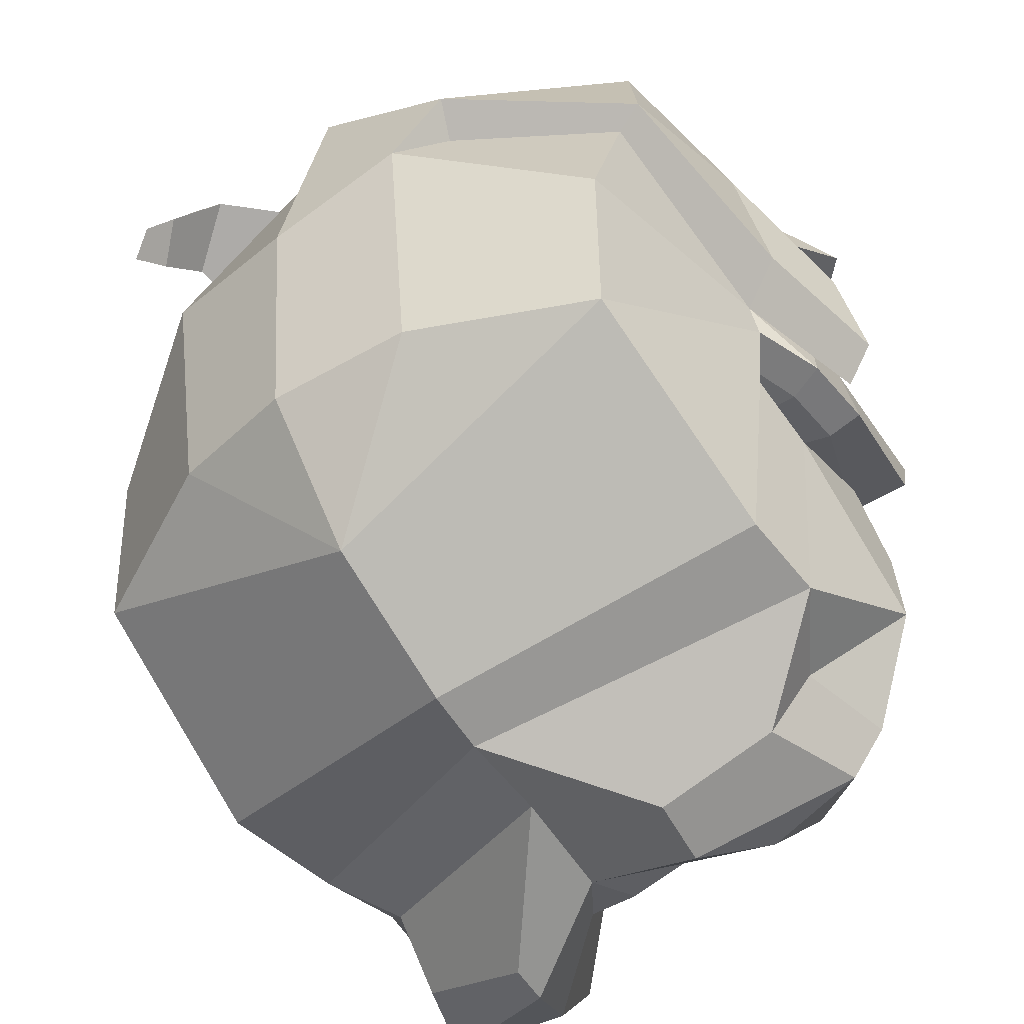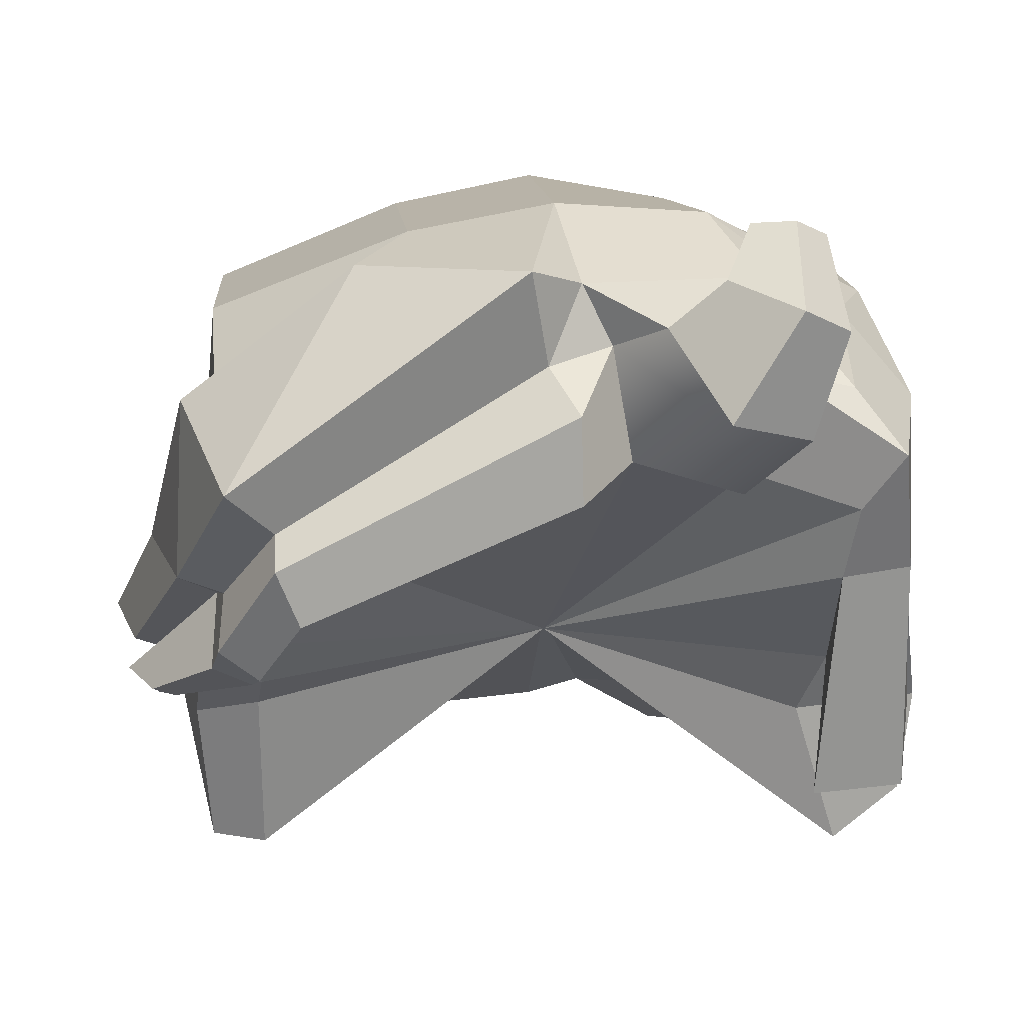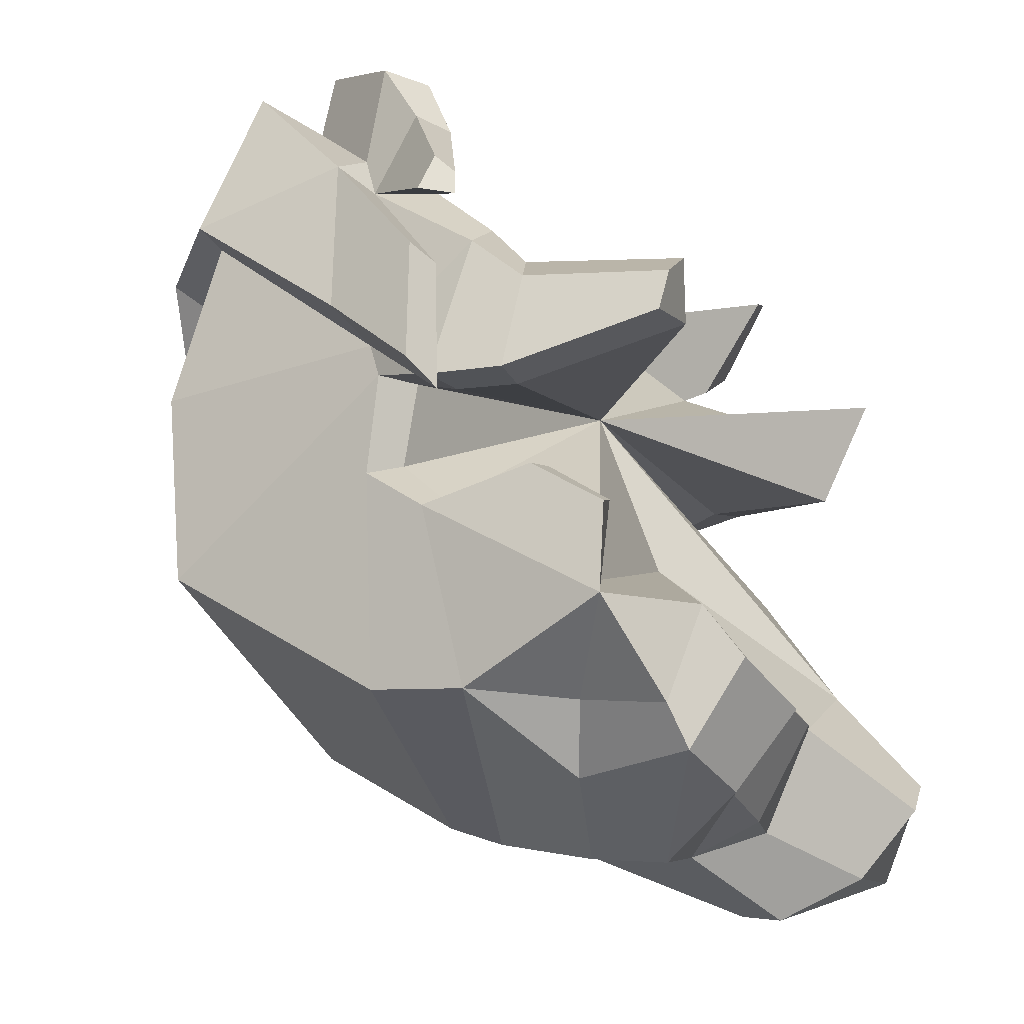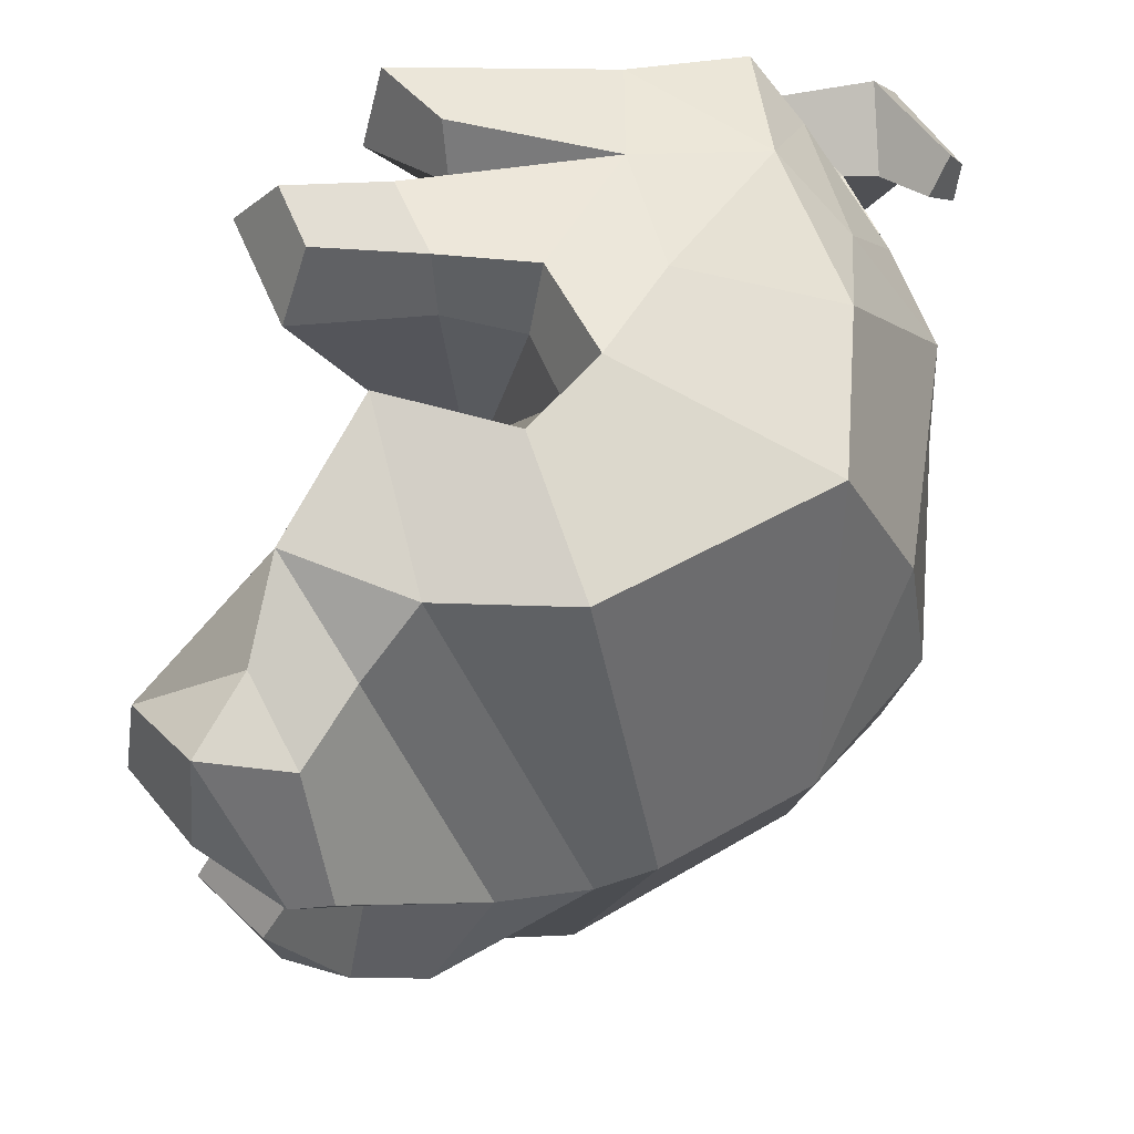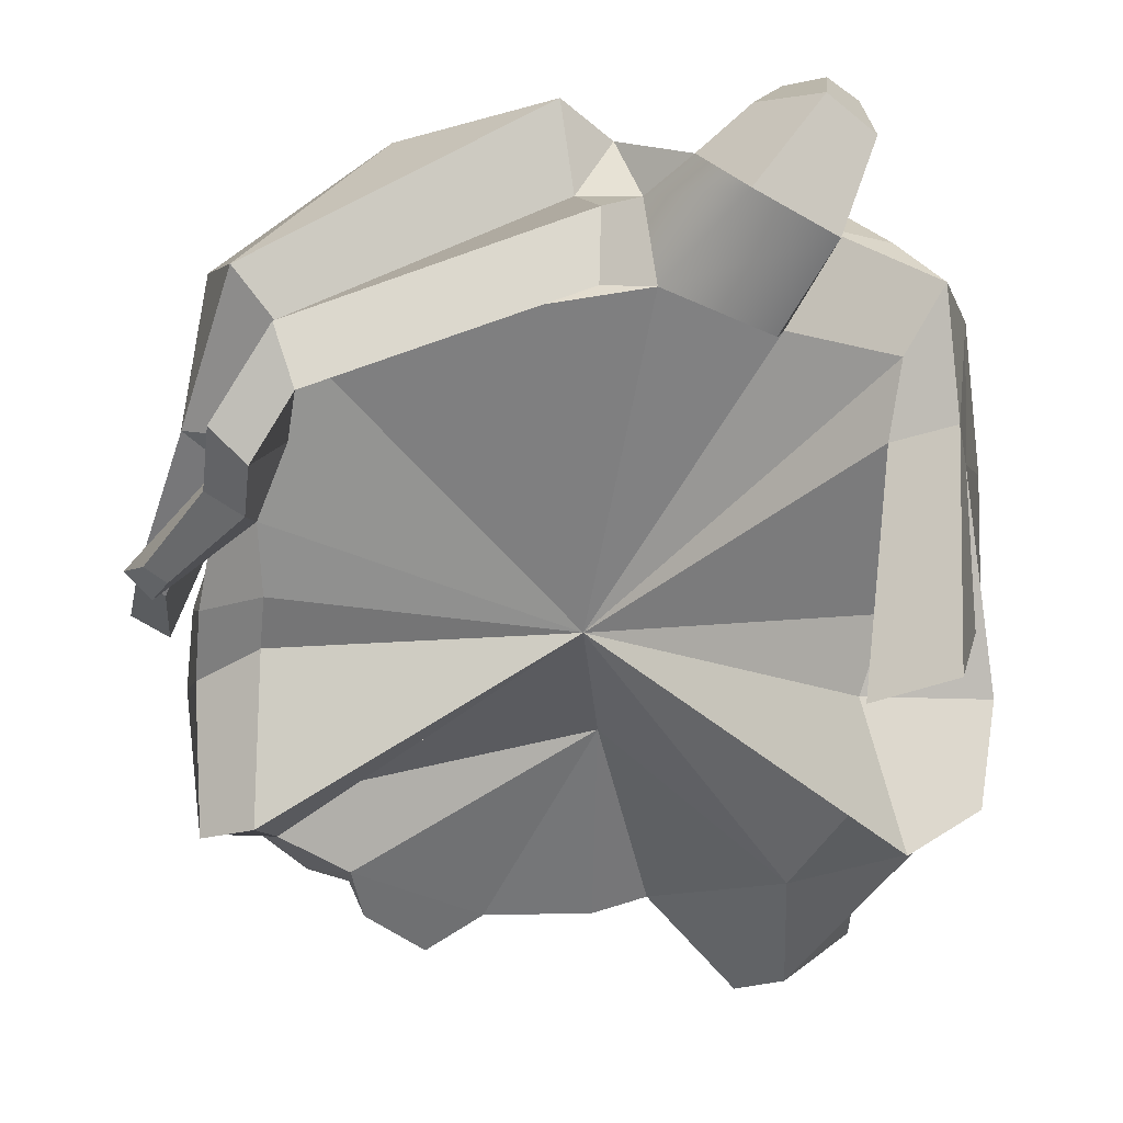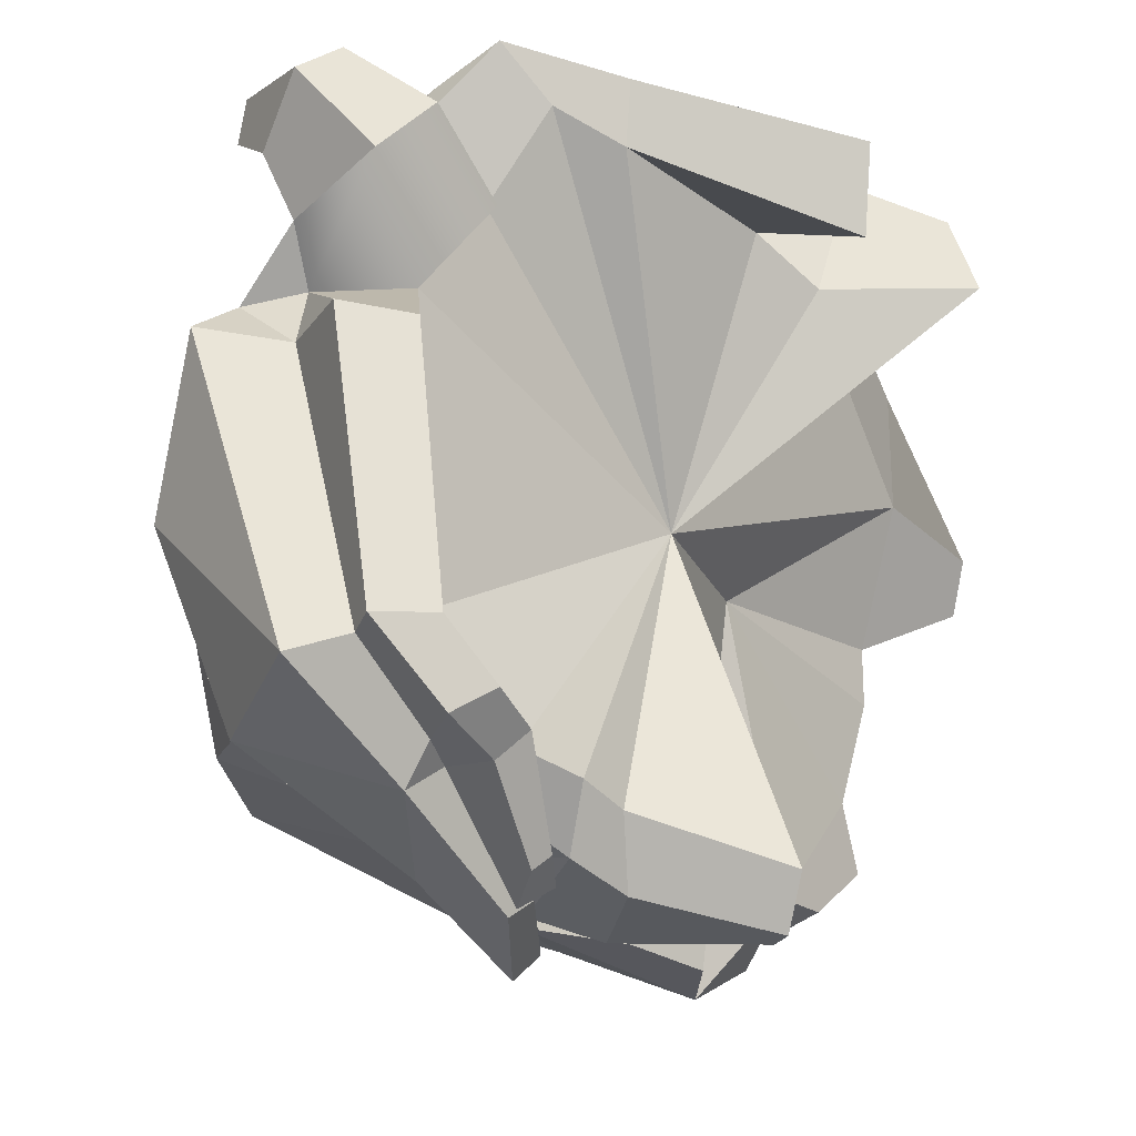
<metadata>
{"format":"obj","ext":"obj","renderer":"f3d","projection":"perspective","resolution":1024,"background":"white","views":[{"elev":-49.8,"azim":-141.2,"up":"+Z"},{"elev":18.8,"azim":-5.2,"up":"+Y"},{"elev":-16.1,"azim":-66.0,"up":"+Z"},{"elev":-30.9,"azim":89.2,"up":"+Z"},{"elev":75.3,"azim":1.9,"up":"+Z"},{"elev":67.7,"azim":-72.7,"up":"+Z"}]}
</metadata>
<code>
v 11.52 12.08 -10.32
v 11.32 7.347 -10.09
v 11.11 19.59 -5.758
v 10.99 20.09 0.5873
v 0.1033 14.42 -13.06
v 0.1033 12.41 -13.76
v 9.05 19.14 9.26
v 9.534 20.4 4.362
v 11.83 3.189 -8.636
v 0.6195 2.838 -13.49
v 10.49 17.34 10.83
v 11.01 13.24 9.773
v 11.75 13.23 5.716
v 13.34 5.747 -4.264
v 12.93 10.71 0.6173
v 5.184 23.55 3.27
v 4.974 22.27 -5.081
v 0.1104 19.42 -10.1
v 0.1177 23.1 -5.596
v 0.1237 23.92 3.099
v 0.4196 22.52 8.53
v 6.563 22 6.076
v 13.17 12.42 -2.799
v 13.24 10.21 -5.482
v 2.282 3.123 -13.61
v 0.6195 5.357 -14.58
v 9.285 5.541 -11.58
v 0.1219 9.351 -14.23
v 11.73 17.86 5.922
v 12.89 14.42 0.5936
v -11.33 11.95 -10.33
v -11.23 8.701 -10.54
v -11 19.59 -5.758
v -11.24 19.98 0.6547
v -11.18 18.19 6.038
v -12.05 3.62 -8.091
v -12.09 8.042 4.381
v -12.28 9.708 -4.601
v -12.97 9.204 -0.4046
v -4.796 23.37 4.519
v -4.738 22.27 -5.081
v -6.094 21.74 6.088
v -12.08 11.45 0.1476
v -12.07 11.85 -3.207
v -9.746 2.309 -11.27
v -3.063 2.74 -12.82
v -9.017 5.569 -10.76
v -11.29 12.1 7.076
v -11.99 11.82 1.267
v -12.27 6.134 2.777
v -13 6.559 -0.5145
v -11.87 1.194 2.322
v -11.91 1.534 1.05
v 12.54 7.351 1.216
v 12.89 6.194 3.666
v 11.85 7.532 6.977
v 11.09 5.533 9.702
v 12.45 3.623 1.51
v 12.47 2.669 3.803
v 7.359 1.871 -7.906
v 2.531 1.536 -9.981
v 9.29 15.26 9.905
v 8.922 12.75 9.266
v -7.893 1.727 -7.726
v -3.274 0.6906 -9.993
v 0.5931 0.9082 -10.21
v -10.06 1.345 3.411
v 8.368 4.85 8.723
v 9.696 2.759 0.5665
v 10.11 1.065 4.358
v 0.5613 6.376 -4.11
v 6.736 19.66 9.183
v 5.773 16.31 8.976
v 1.872 17.15 10.18
v -8.92 14.97 10.27
v -10.12 10.23 7.195
v -9.958 8.272 5.572
v -10.11 6.956 4.16
v -12.53 12.89 7.729
v -12.23 18.48 6.502
v -10.83 16.9 11.67
v -6.605 22.89 7.001
v -1.281 23.28 9.98
v -13.58 12.48 2.257
v -9.066 12.15 9.388
v -8.762 14.67 10.29
v -0.7183 17.36 9.828
v -13.79 8.456 -1.268
v -13.34 8.764 3.247
v -14.21 9.294 3.76
v -15.03 8.975 -0.4976
v 1.376 20.57 8.882
v -0.7341 20.18 9.703
v -9.329 15.28 10.67
v -11.04 12.57 8.446
v -9.349 14.77 12.74
v -11.18 11.84 11.72
v -9.938 10.74 11.47
v -8.617 12.8 12.37
v 0.08663 19.11 11.63
v 0.1034 16.41 12.15
v -11.47 10.46 9.61
v -10.2 9.762 9.404
v -14.35 8.954 5.546
v -13.39 8.051 5.574
v -12.78 8.349 6.633
v -13.51 8.746 6.988
v 6.577 20.64 9.093
v 2.897 21.47 10.26
v 4.466 19.18 13.23
v 7.212 18.23 11.89
v 6.578 21.82 9.095
v 4.628 23.04 10.63
v 6.675 22.53 12.63
v 8.295 21.62 11.73
v 6.892 23.36 8.015
v 5.612 24.4 8.874
v 6.975 24.54 9.328
v 8.031 23.99 8.844
v 8.61 6.034 4.213
v 9.342 8.421 5.419
v 10.06 7.739 5.9
v 10.88 11.34 -2.97
v 11.04 9.215 -4.162
v 10.51 10.3 -0.2441
v 10.92 5.739 -3.15
v 10.14 7.534 0.7213
v -11.66 8.772 -0.5858
v -11.13 9.364 -4.226
v -10.87 10.58 0.07548
v -10.87 11.07 -2.742
v -11.7 6.568 -0.7265
v -11 4.08 -7.415
v -9.544 1.498 1.313
v -12.03 5.974 -3.571
v -11.79 3.56 -5.045
v -10.74 3.77 -4.724
v -10.88 5.817 -3.393
v 5.596 0.664 -14.96
v 10.15 1.05 -14.52
v 4.474 3.41 -16.44
v 10.16 2.443 -11.65
v 8.989 3.967 -14.29
v 4.352 4.791 -16.25
v 7.58 -1.134 -11.41
v 5.853 -1.351 -12.57
v -3.337 4.778 -15.31
v -8.332 2.104 -12.55
v -4.743 1.813 -13.36
v -3.832 7.307 -15.11
v -7.66 6.171 -13.06
v -5.326 -0.5277 -10.89
v -7.475 0.4516 -9.501
v 5.519 15.83 9.728
v -0.03417 8.364 1.755
f 17 18 19
f 1 2 6 5
f 17 19 20 16
f 140 139 141
f 7 72 11
f 29 8 7
f 13 30 29
f 4 8 29
f 9 2 14
f 30 13 15 23
f 4 3 17 16
f 5 18 3 1
f 3 18 17
f 21 22 16 20
f 7 8 22
f 4 16 8
f 16 22 8
f 1 24 14 2
f 142 140 143
f 143 140 141 144
f 2 9 27
f 2 27 28 6
f 29 12 13
f 30 4 29
f 3 4 30 23
f 41 19 18
f 6 32 31 5
f 148 147 149
f 80 79 81
f 37 48 49
f 36 38 32
f 49 43 39
f 49 39 37
f 41 33 34 40
f 33 18 5 31
f 33 41 18
f 40 82 83 20
f 40 20 19 41
f 81 82 80
f 35 42 40 34
f 82 81 83
f 38 44 31 32
f 36 47 45
f 151 150 147 148
f 32 47 36
f 32 6 150 151
f 80 84 79
f 33 43 49 34
f 25 10 26
f 26 10 46
f 39 51 50 37
f 51 53 52 50
f 13 55 54 15
f 57 56 13 12
f 55 59 58 54
f 139 140 145 146
f 12 11 62 63
f 140 142 145
f 148 149 152 153
f 36 45 64
f 10 25 61 66
f 46 10 66 65
f 63 68 57 12
f 58 59 70 69
f 3 23 24 1
f 33 31 44 43
f 11 12 29
f 60 71 61
f 65 71 64
f 61 71 66
f 66 71 65
f 11 72 73 62
f 7 11 29
f 7 22 72
f 116 117 118 119
f 96 97 98 99
f 48 37 77 76
f 100 96 99 101
f 37 50 78 77
f 50 52 67 78
f 34 49 35
f 40 42 82
f 21 20 83
f 42 35 80 82
f 35 49 84 80
f 88 89 90 91
f 102 103 98 97
f 76 75 86 85
f 75 74 87 86
f 74 92 100 101
f 49 48 89 88
f 48 79 90 89
f 79 84 91 90
f 84 49 88 91
f 21 109 108 22
f 93 21 83
f 83 81 94 93
f 81 79 95 94
f 48 95 79
f 94 95 97 96
f 85 86 99 98
f 93 94 96 100
f 86 87 101 99
f 104 105 106 107
f 76 85 98 103
f 95 48 102 97
f 92 93 100
f 87 74 101
f 48 76 105 104
f 76 103 106 105
f 103 102 107 106
f 102 48 104 107
f 93 92 21
f 72 22 108
f 92 74 110 109
f 74 154 111 110
f 73 72 108 111
f 21 92 109
f 108 109 113 112
f 109 110 114 113
f 110 111 115 114
f 111 108 112 115
f 112 113 117 116
f 113 114 118 117
f 114 115 119 118
f 115 112 116 119
f 55 13 121 120
f 59 55 120 70
f 121 13 56 122
f 68 63 121 122
f 68 122 56 57
f 24 23 123 124
f 23 15 125 123
f 14 24 124 126
f 15 54 127 125
f 9 14 126 60
f 54 58 69 127
f 39 43 130 128
f 43 44 131 130
f 44 38 129 131
f 51 39 128 132
f 53 51 132 134
f 135 136 137 138
f 36 64 71 133
f 53 134 67 52
f 38 36 136 135
f 36 133 137 136
f 133 129 138 137
f 129 38 135 138
f 25 26 141 139
f 27 9 142 143
f 26 28 144 141
f 28 27 143 144
f 60 61 146 145
f 61 25 139 146
f 9 60 145 142
f 26 46 149 147
f 28 26 147 150
f 45 47 151 148
f 6 28 150
f 47 32 151
f 46 65 152 149
f 65 64 153 152
f 64 45 148 153
f 74 73 154
f 73 111 154
f 69 70 155
f 63 62 155
f 71 60 155
f 62 73 155
f 73 74 155
f 75 76 155
f 76 77 155
f 74 75 155
f 77 78 155
f 78 67 155
f 120 121 155
f 70 120 155
f 121 63 155
f 124 123 155
f 123 125 155
f 126 124 155
f 125 127 155
f 60 126 155
f 127 69 155
f 128 130 155
f 130 131 155
f 131 129 155
f 132 128 155
f 134 132 155
f 129 133 155
f 133 71 155
f 67 134 155

</code>
